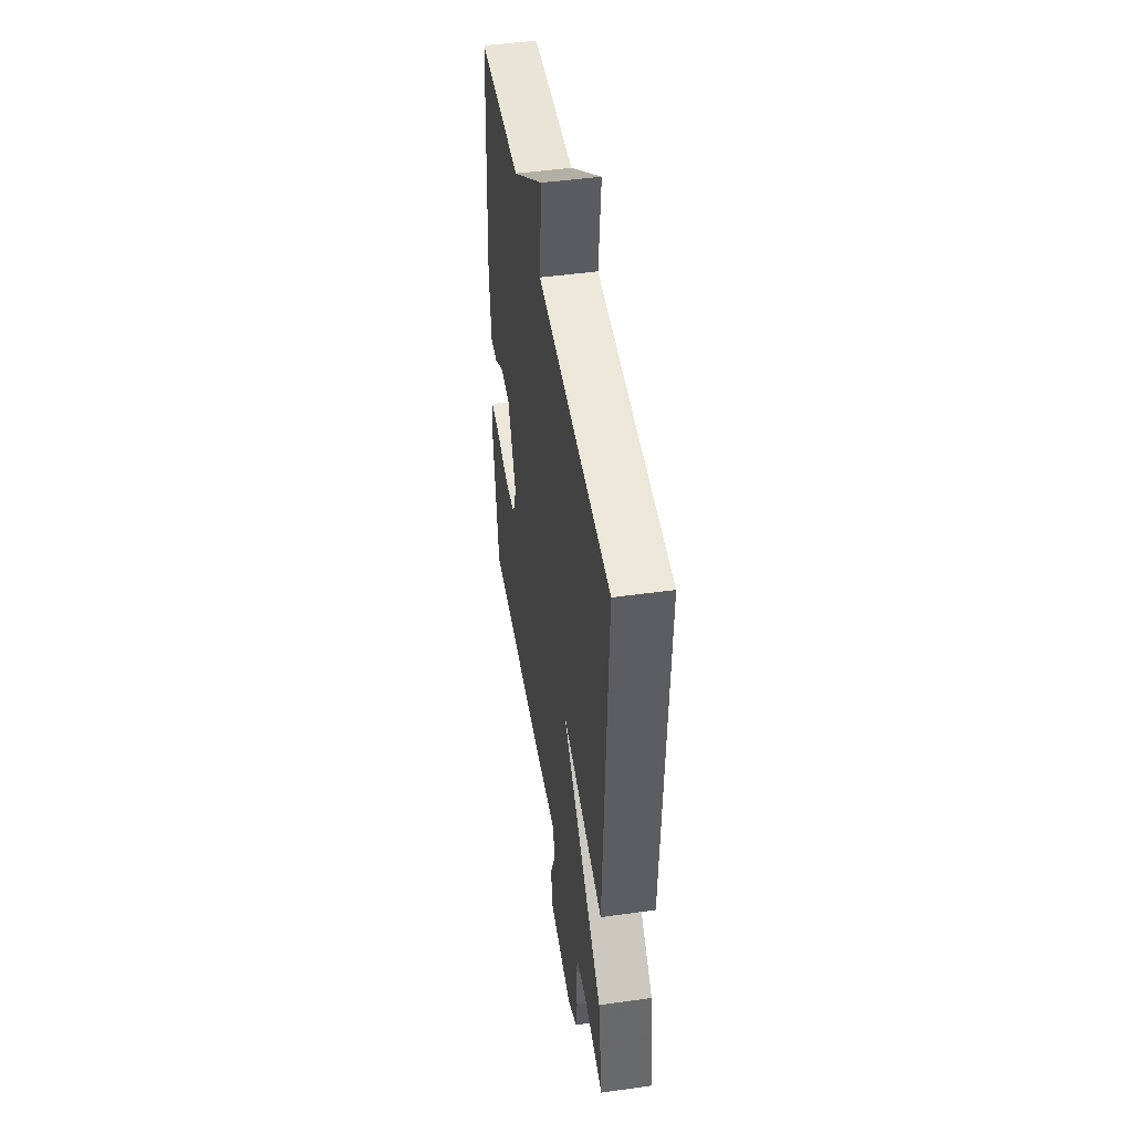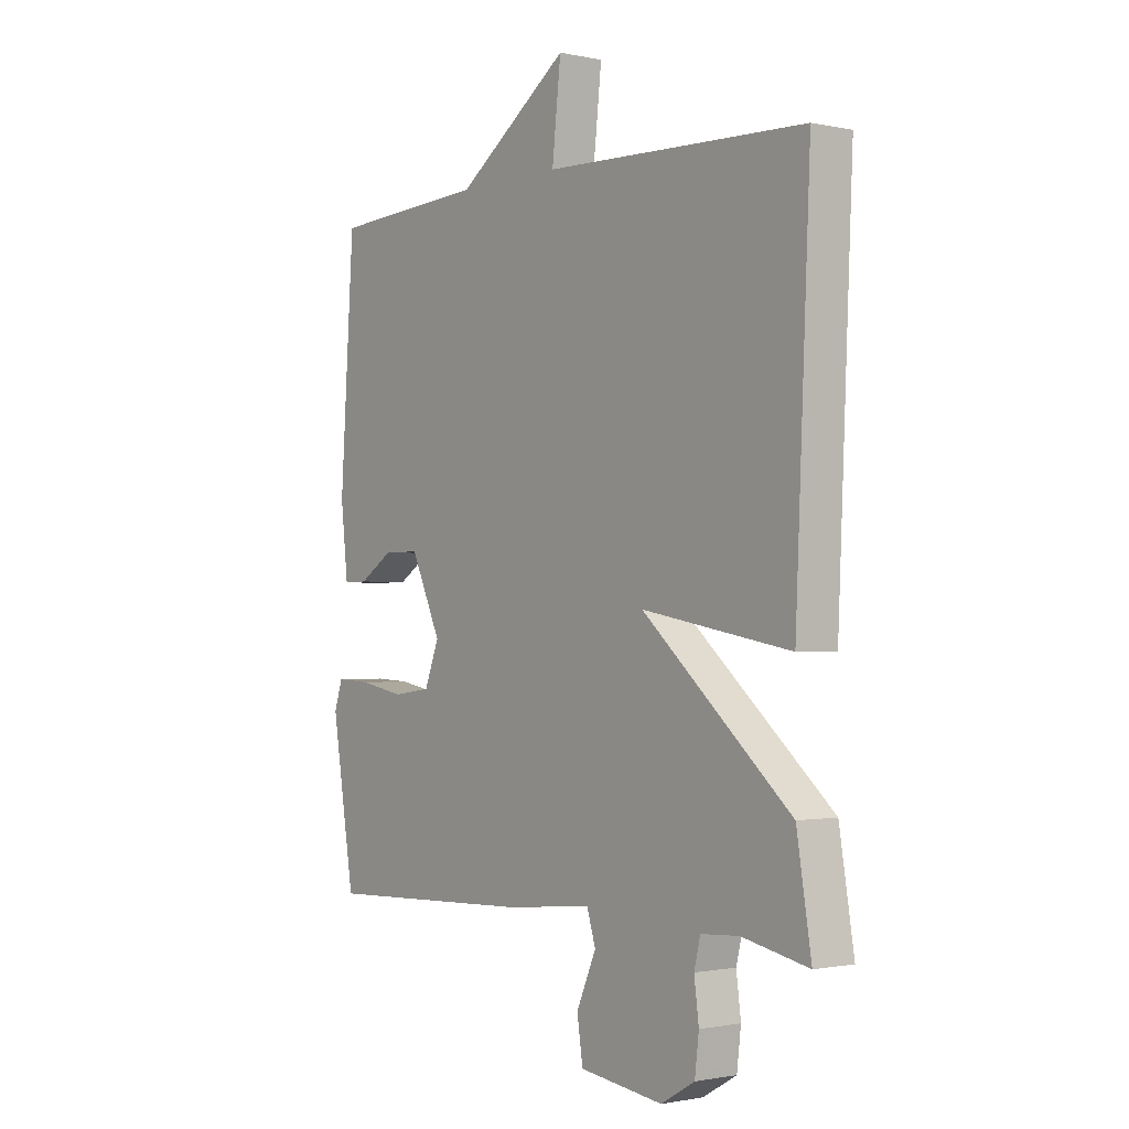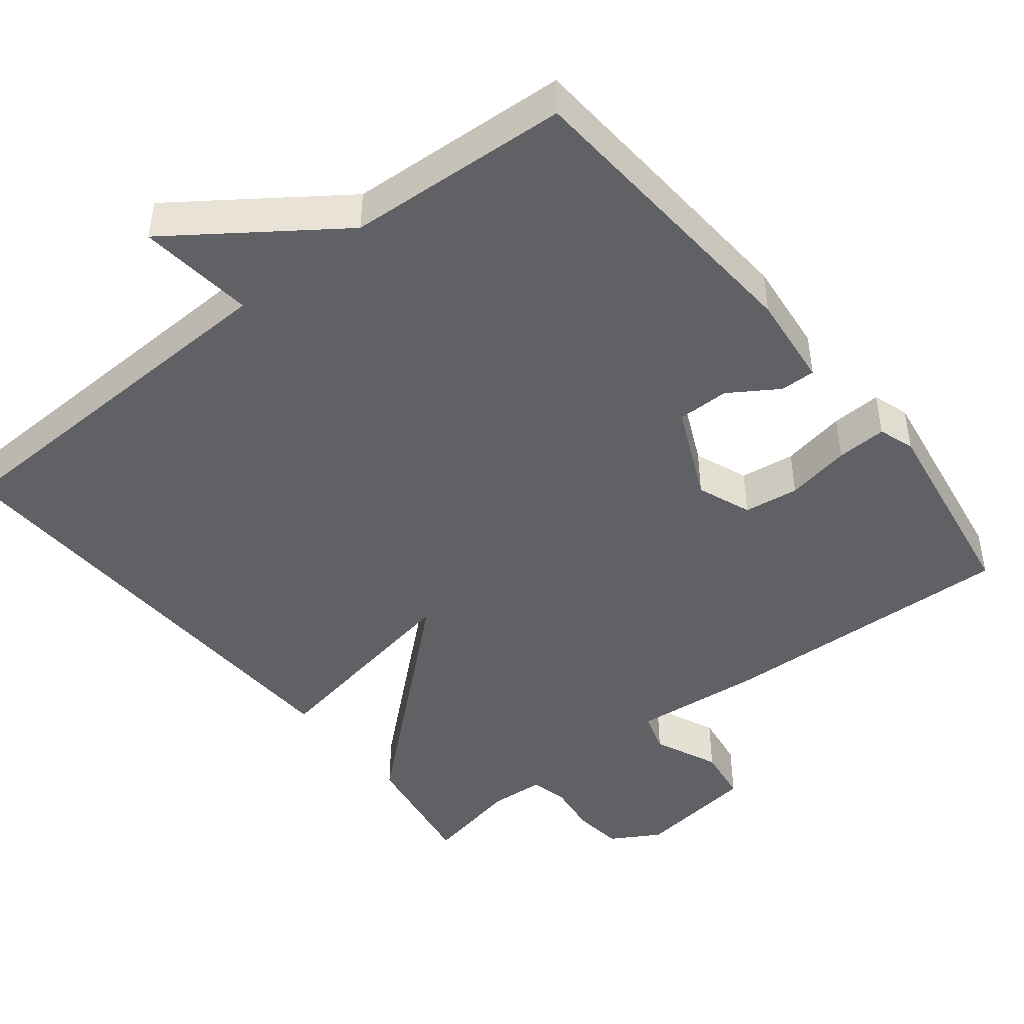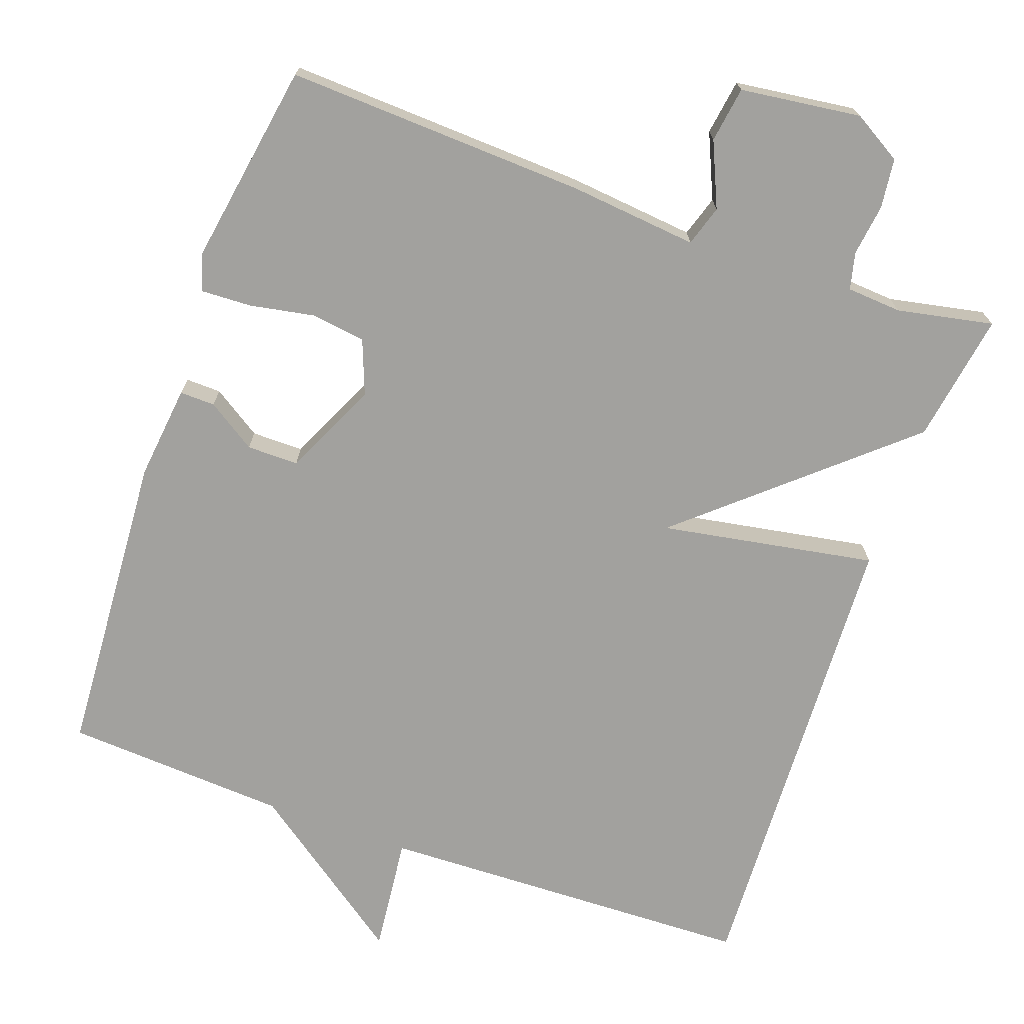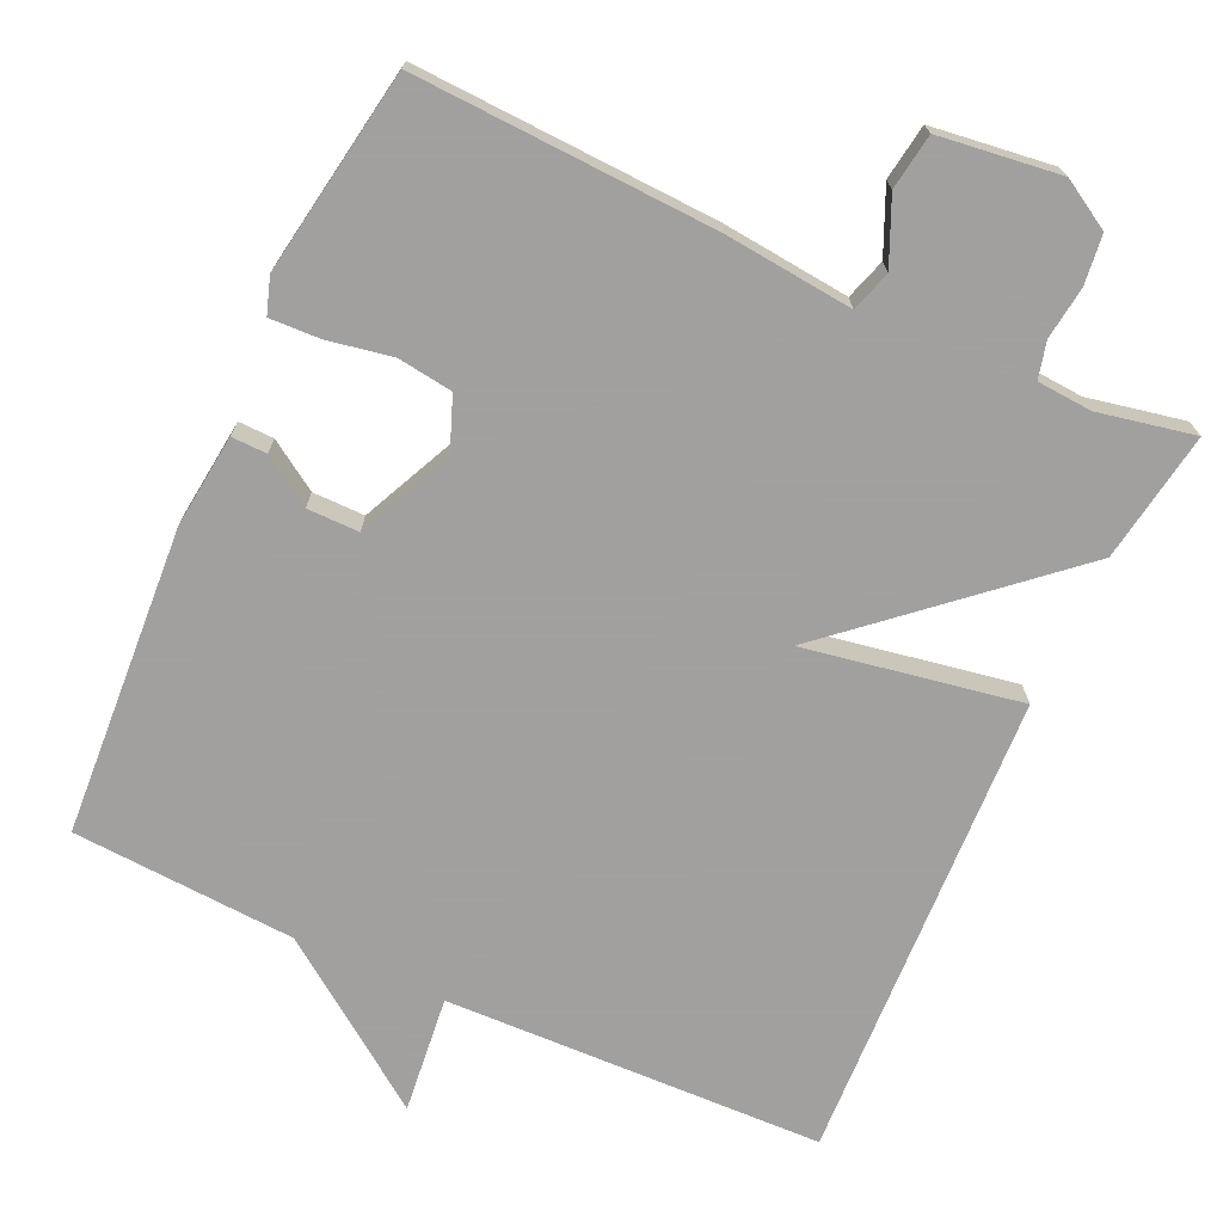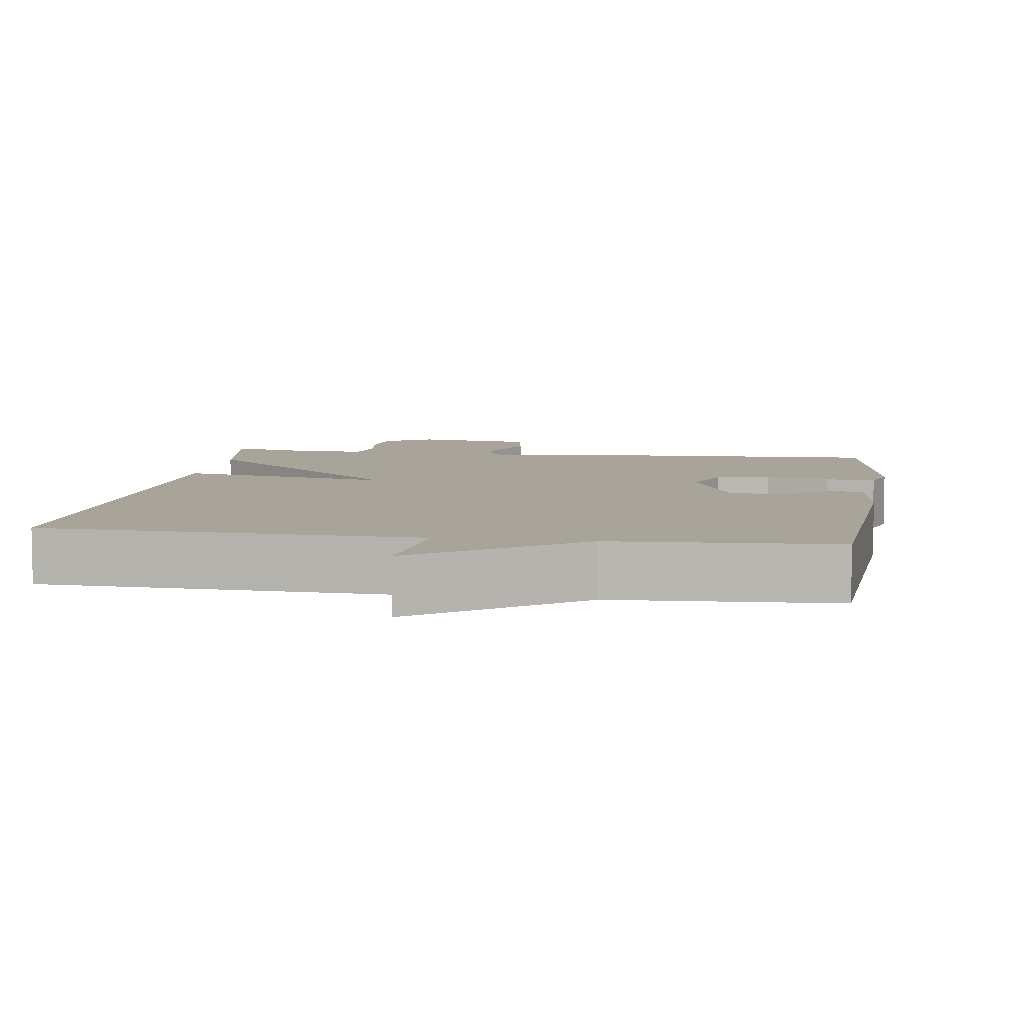
<metadata>
{"format":"obj","ext":"obj","renderer":"f3d","projection":"perspective","resolution":1024,"background":"white","views":[{"elev":47.2,"azim":-99.0,"up":"+Z"},{"elev":-1.2,"azim":-127.7,"up":"+Z"},{"elev":-45.8,"azim":38.5,"up":"+Y"},{"elev":-72.1,"azim":160.3,"up":"+Y"},{"elev":-71.9,"azim":155.3,"up":"+Y"},{"elev":7.2,"azim":8.4,"up":"+Y"}]}
</metadata>
<code>
v 0.5 0.07 -0.5
v 0.099 0.07 -0.483
v -0.072 0.07 -0.466
v -0.089 0.07 -0.52
v -0.051 0.07 -0.606
v -0.062 0.07 -0.68
v -0.223 0.07 -0.701
v -0.288 0.07 -0.663
v -0.296 0.07 -0.597
v -0.287 0.07 -0.528
v -0.299 0.07 -0.479
v -0.372 0.07 -0.474
v -0.5 0.07 -0.5
v -0.472 0.07 -0.327
v -0.186 0.07 -0.076
v -0.472 0.07 -0.127
v -0.5 0.07 0.5
v 0.003 0.07 0.517
v -0.014 0.07 0.672
v 0.203 0.07 0.517
v 0.5 0.07 0.5
v 0.527 0.07 0.091
v 0.513 0.07 -0.034
v 0.466 0.07 -0.033
v 0.401 0.07 0.009
v 0.332 0.07 0.009
v 0.274 0.07 -0.117
v 0.302 0.07 -0.189
v 0.375 0.07 -0.199
v 0.461 0.07 -0.183
v 0.528 0.07 -0.18
v 0.544 0.07 -0.228
v 0.5 0 -0.5
v 0.099 0 -0.483
v -0.072 0 -0.466
v -0.089 0 -0.52
v -0.051 0 -0.606
v -0.062 0 -0.68
v -0.223 0 -0.701
v -0.288 0 -0.663
v -0.296 0 -0.597
v -0.287 0 -0.528
v -0.299 0 -0.479
v -0.372 0 -0.474
v -0.5 0 -0.5
v -0.472 0 -0.327
v -0.186 0 -0.076
v -0.472 0 -0.127
v -0.5 0 0.5
v 0.003 0 0.517
v -0.014 0 0.672
v 0.203 0 0.517
v 0.5 0 0.5
v 0.527 0 0.091
v 0.513 0 -0.034
v 0.466 0 -0.033
v 0.401 0 0.009
v 0.332 0 0.009
v 0.274 0 -0.117
v 0.302 0 -0.189
v 0.375 0 -0.199
v 0.461 0 -0.183
v 0.528 0 -0.18
v 0.544 0 -0.228
f 1 2 3
f 32 1 3
f 31 32 3
f 30 31 3
f 29 30 3
f 28 29 3
f 27 28 3
f 26 27 3
f 23 24 25
f 22 23 25
f 21 22 25
f 20 21 25
f 20 25 26
f 19 20 26
f 18 19 26
f 15 16 17 18
f 15 18 26 3
f 12 13 14 15
f 11 12 15 3
f 8 9 10
f 7 8 10
f 6 7 10
f 5 6 10
f 4 5 10
f 3 4 10 11
f 35 34 33
f 35 33 64
f 35 64 63
f 35 63 62
f 35 62 61
f 35 61 60
f 35 60 59
f 35 59 58
f 57 56 55
f 57 55 54
f 57 54 53
f 57 53 52
f 58 57 52
f 58 52 51
f 58 51 50
f 50 49 48 47
f 35 58 50 47
f 47 46 45 44
f 35 47 44 43
f 42 41 40
f 42 40 39
f 42 39 38
f 42 38 37
f 42 37 36
f 43 42 36 35
f 1 33 34 2
f 2 34 35 3
f 3 35 36 4
f 4 36 37 5
f 5 37 38 6
f 6 38 39 7
f 7 39 40 8
f 8 40 41 9
f 9 41 42 10
f 10 42 43 11
f 11 43 44 12
f 12 44 45 13
f 13 45 46 14
f 14 46 47 15
f 15 47 48 16
f 16 48 49 17
f 17 49 50 18
f 18 50 51 19
f 19 51 52 20
f 20 52 53 21
f 21 53 54 22
f 22 54 55 23
f 23 55 56 24
f 24 56 57 25
f 25 57 58 26
f 26 58 59 27
f 27 59 60 28
f 28 60 61 29
f 29 61 62 30
f 30 62 63 31
f 31 63 64 32
f 32 64 33 1

</code>
